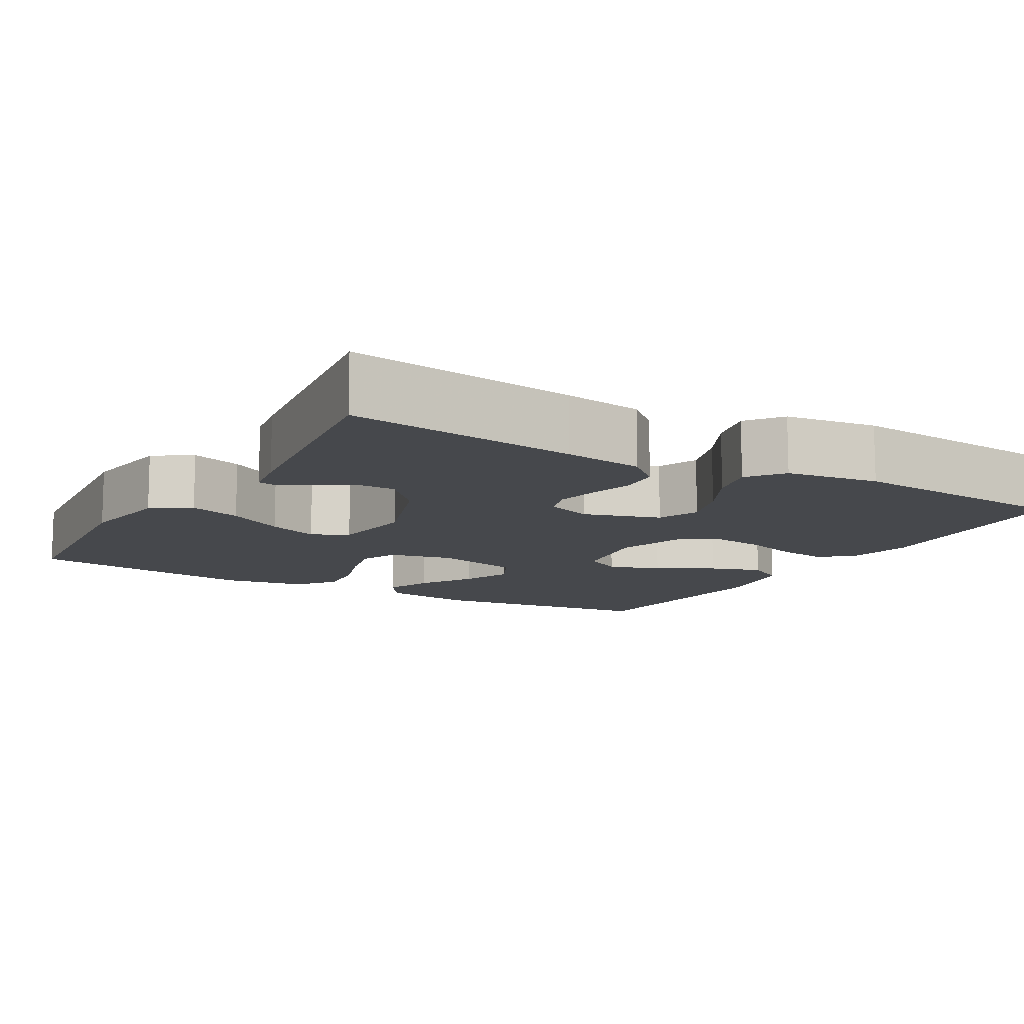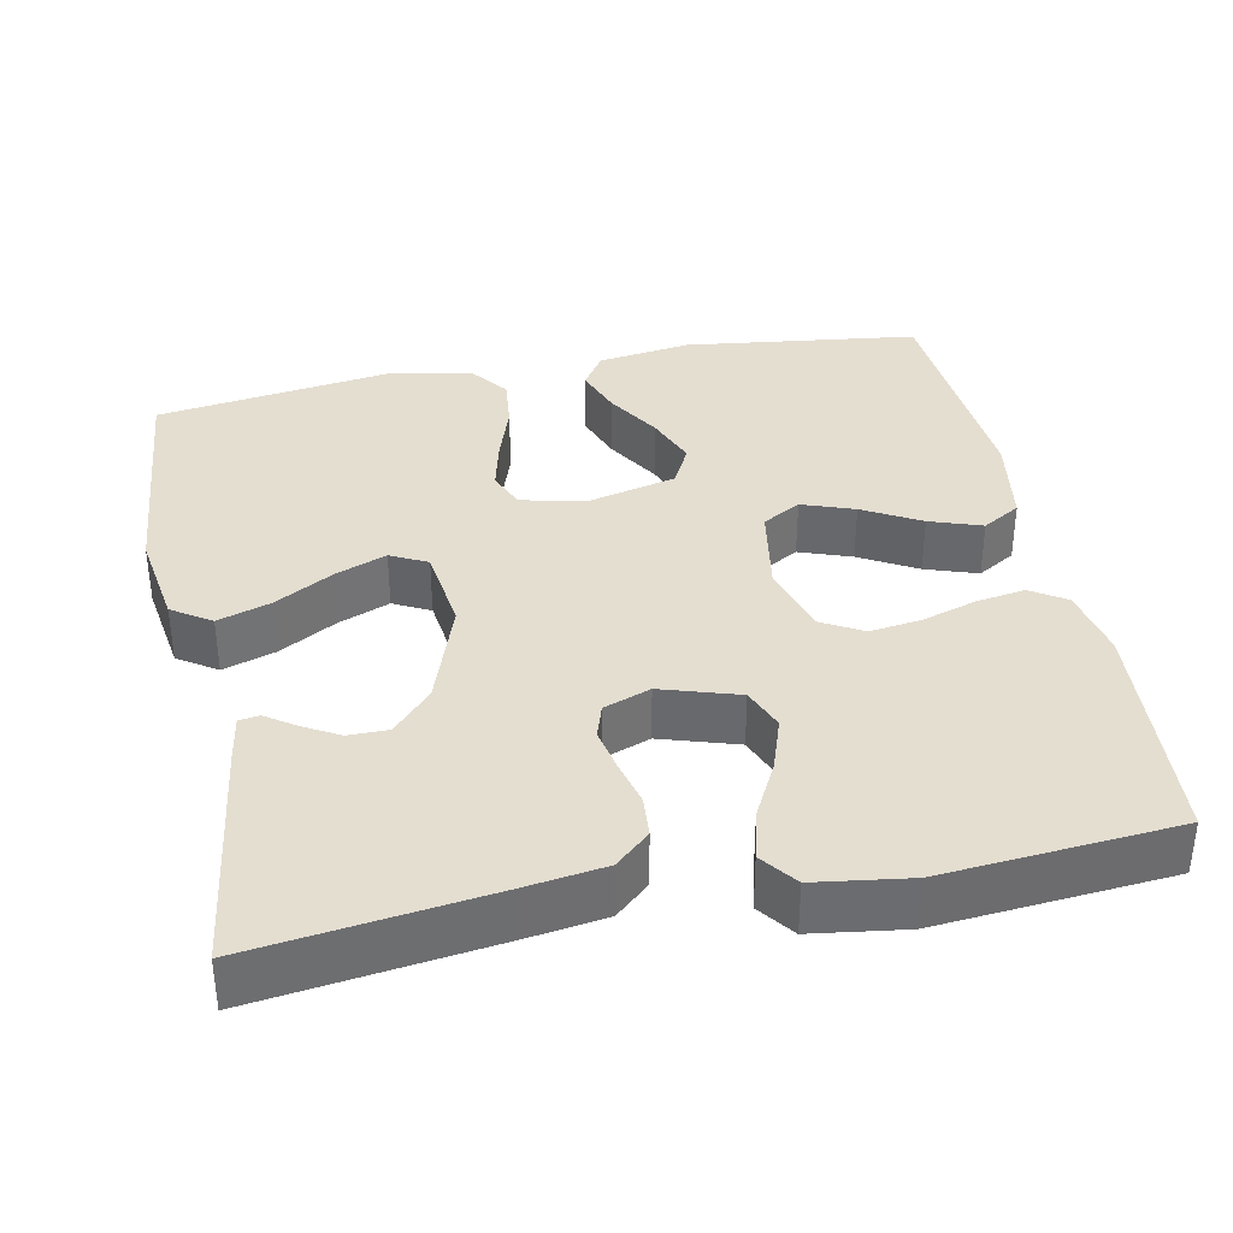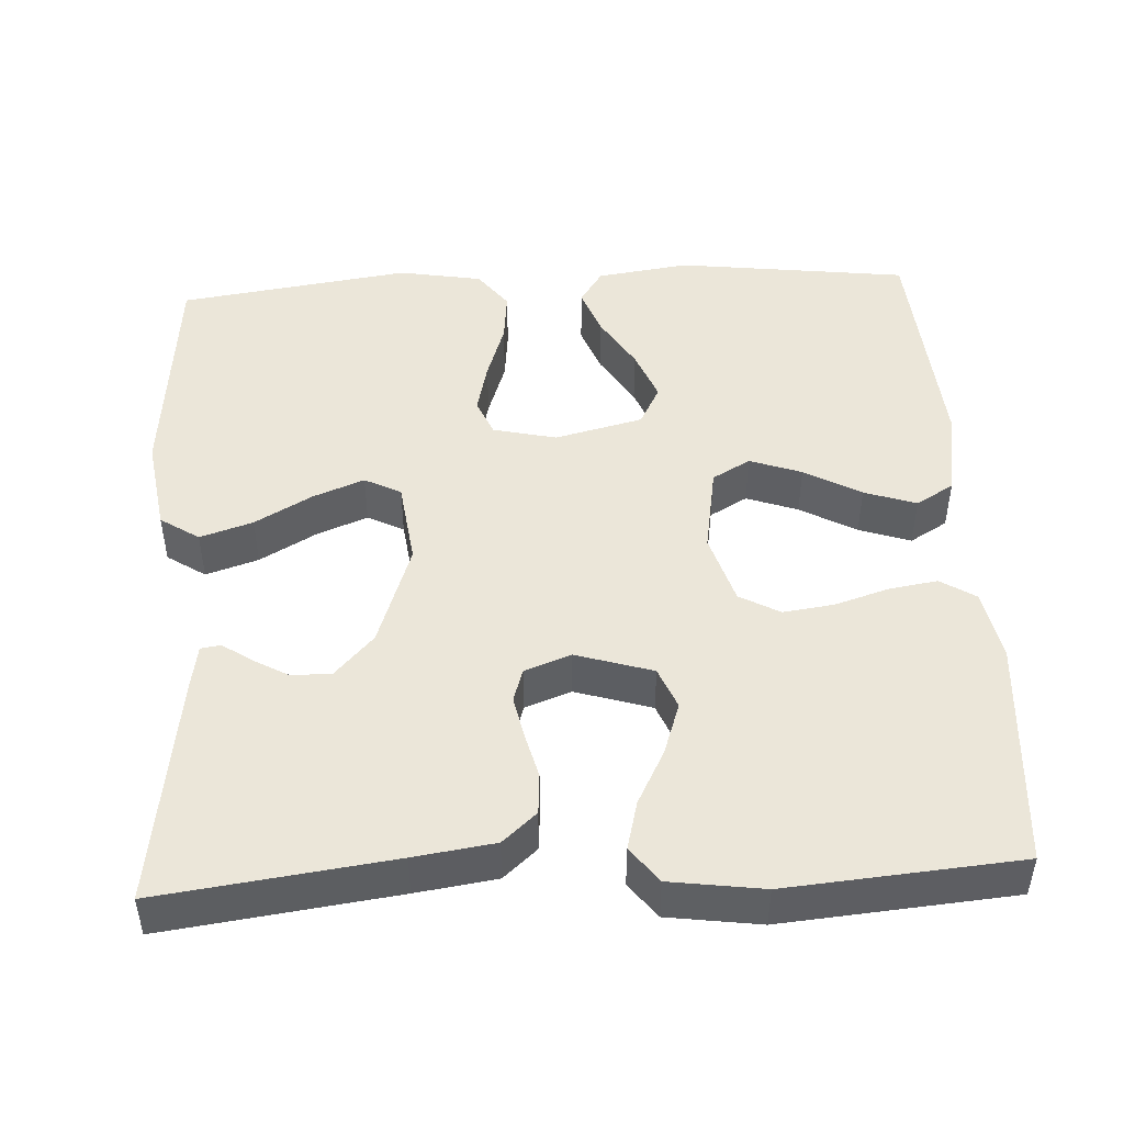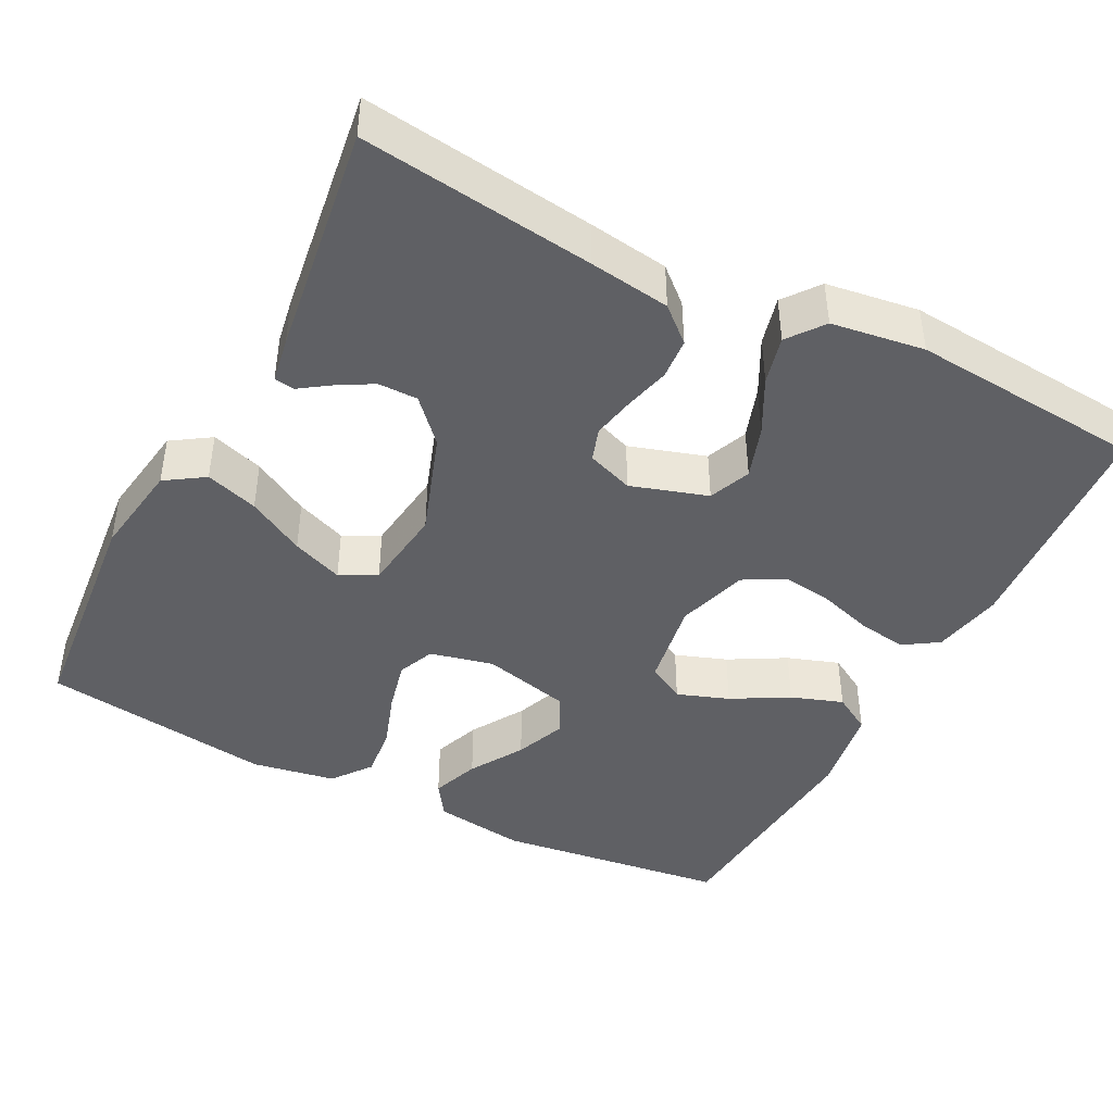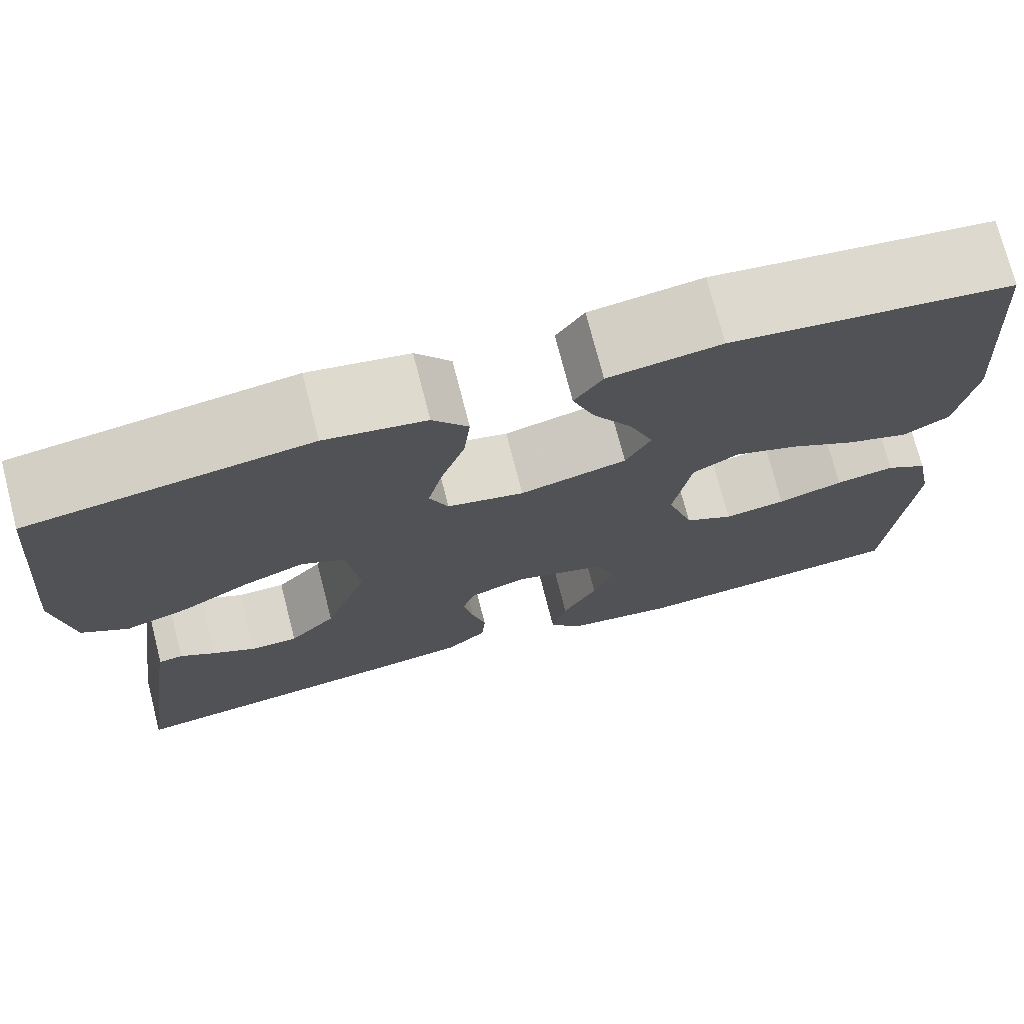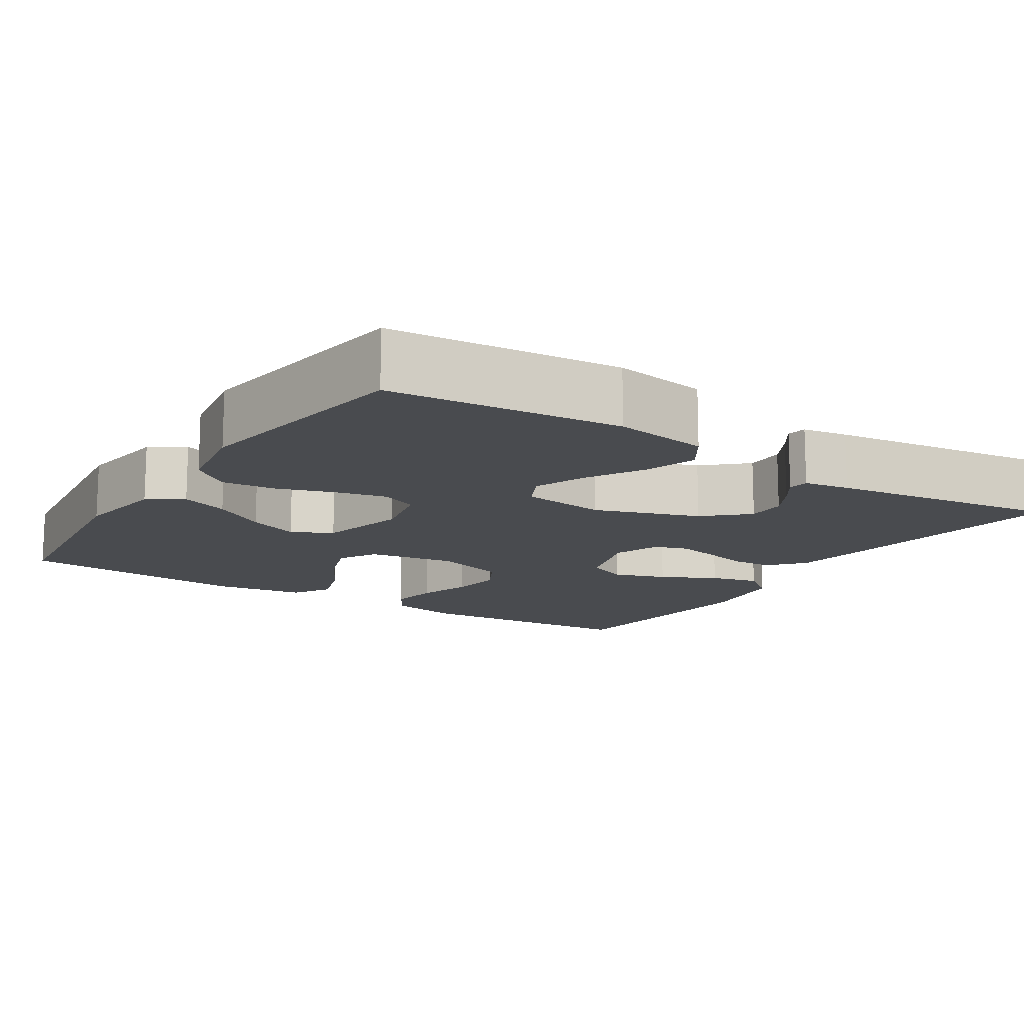
<metadata>
{"format":"obj","ext":"obj","renderer":"f3d","projection":"perspective","resolution":1024,"background":"white","views":[{"elev":-11.5,"azim":149.8,"up":"+Y"},{"elev":36.5,"azim":168.6,"up":"+Y"},{"elev":47.4,"azim":176.9,"up":"+Y"},{"elev":-43.4,"azim":152.8,"up":"+Y"},{"elev":74.0,"azim":165.6,"up":"+Z"},{"elev":-13.9,"azim":57.0,"up":"+Y"}]}
</metadata>
<code>
v -0.5 0.07 0.5
v -0.2 0.07 0.538
v -0.08 0.07 0.521
v -0.05 0.07 0.476
v -0.073 0.07 0.414
v -0.115 0.07 0.345
v -0.141 0.07 0.279
v -0.114 0.07 0.227
v 0 0.07 0.199
v 0.082 0.07 0.218
v 0.102 0.07 0.266
v 0.086 0.07 0.333
v 0.061 0.07 0.407
v 0.054 0.07 0.474
v 0.092 0.07 0.524
v 0.2 0.07 0.543
v 0.5 0.07 0.5
v 0.528 0.07 0.2
v 0.509 0.07 0.077
v 0.459 0.07 0.044
v 0.391 0.07 0.066
v 0.317 0.07 0.108
v 0.251 0.07 0.134
v 0.204 0.07 0.11
v 0.19 0.07 0
v 0.237 0.07 -0.135
v 0.287 0.07 -0.189
v 0.338 0.07 -0.189
v 0.384 0.07 -0.163
v 0.422 0.07 -0.137
v 0.448 0.07 -0.141
v 0.458 0.07 -0.2
v 0.5 0.07 -0.5
v 0.2 0.07 -0.461
v 0.096 0.07 -0.446
v 0.052 0.07 -0.407
v 0.048 0.07 -0.354
v 0.063 0.07 -0.295
v 0.074 0.07 -0.24
v 0.06 0.07 -0.197
v 0 0.07 -0.175
v -0.099 0.07 -0.206
v -0.121 0.07 -0.26
v -0.098 0.07 -0.328
v -0.061 0.07 -0.399
v -0.045 0.07 -0.462
v -0.08 0.07 -0.508
v -0.2 0.07 -0.525
v -0.5 0.07 -0.5
v -0.522 0.07 -0.2
v -0.504 0.07 -0.109
v -0.459 0.07 -0.08
v -0.396 0.07 -0.09
v -0.326 0.07 -0.112
v -0.26 0.07 -0.121
v -0.208 0.07 -0.092
v -0.18 0.07 0
v -0.199 0.07 0.114
v -0.248 0.07 0.142
v -0.315 0.07 0.118
v -0.388 0.07 0.077
v -0.455 0.07 0.054
v -0.504 0.07 0.083
v -0.523 0.07 0.2
v -0.5 0 0.5
v -0.2 0 0.538
v -0.08 0 0.521
v -0.05 0 0.476
v -0.073 0 0.414
v -0.115 0 0.345
v -0.141 0 0.279
v -0.114 0 0.227
v 0 0 0.199
v 0.082 0 0.218
v 0.102 0 0.266
v 0.086 0 0.333
v 0.061 0 0.407
v 0.054 0 0.474
v 0.092 0 0.524
v 0.2 0 0.543
v 0.5 0 0.5
v 0.528 0 0.2
v 0.509 0 0.077
v 0.459 0 0.044
v 0.391 0 0.066
v 0.317 0 0.108
v 0.251 0 0.134
v 0.204 0 0.11
v 0.19 0 0
v 0.237 0 -0.135
v 0.287 0 -0.189
v 0.338 0 -0.189
v 0.384 0 -0.163
v 0.422 0 -0.137
v 0.448 0 -0.141
v 0.458 0 -0.2
v 0.5 0 -0.5
v 0.2 0 -0.461
v 0.096 0 -0.446
v 0.052 0 -0.407
v 0.048 0 -0.354
v 0.063 0 -0.295
v 0.074 0 -0.24
v 0.06 0 -0.197
v 0 0 -0.175
v -0.099 0 -0.206
v -0.121 0 -0.26
v -0.098 0 -0.328
v -0.061 0 -0.399
v -0.045 0 -0.462
v -0.08 0 -0.508
v -0.2 0 -0.525
v -0.5 0 -0.5
v -0.522 0 -0.2
v -0.504 0 -0.109
v -0.459 0 -0.08
v -0.396 0 -0.09
v -0.326 0 -0.112
v -0.26 0 -0.121
v -0.208 0 -0.092
v -0.18 0 0
v -0.199 0 0.114
v -0.248 0 0.142
v -0.315 0 0.118
v -0.388 0 0.077
v -0.455 0 0.054
v -0.504 0 0.083
v -0.523 0 0.2
f 4 5 6
f 3 4 6
f 2 3 6
f 1 2 6
f 64 1 6
f 63 64 6
f 62 63 6
f 61 62 6
f 60 61 6
f 59 60 6 7
f 58 59 7 8
f 57 58 8 9
f 56 57 9 10
f 52 53 54
f 51 52 54
f 50 51 54
f 49 50 54
f 48 49 54
f 47 48 54
f 46 47 54
f 45 46 54
f 44 45 54
f 43 44 54 55
f 42 43 55 56
f 36 37 38
f 35 36 38
f 34 35 38
f 33 34 38
f 32 33 38
f 32 38 39
f 29 30 31 32
f 28 29 32
f 32 39 40
f 28 32 40
f 27 28 40
f 20 21 22
f 19 20 22
f 18 19 22
f 17 18 22
f 16 17 22
f 15 16 22
f 14 15 22
f 13 14 22
f 12 13 22
f 11 12 22 23
f 10 11 23 24
f 10 24 25
f 56 10 25
f 42 56 25
f 41 42 25
f 26 27 40 41
f 25 26 41
f 70 69 68
f 70 68 67
f 70 67 66
f 70 66 65
f 70 65 128
f 70 128 127
f 70 127 126
f 70 126 125
f 70 125 124
f 71 70 124 123
f 72 71 123 122
f 73 72 122 121
f 74 73 121 120
f 118 117 116
f 118 116 115
f 118 115 114
f 118 114 113
f 118 113 112
f 118 112 111
f 118 111 110
f 118 110 109
f 118 109 108
f 119 118 108 107
f 120 119 107 106
f 102 101 100
f 102 100 99
f 102 99 98
f 102 98 97
f 102 97 96
f 103 102 96
f 96 95 94 93
f 96 93 92
f 104 103 96
f 104 96 92
f 104 92 91
f 86 85 84
f 86 84 83
f 86 83 82
f 86 82 81
f 86 81 80
f 86 80 79
f 86 79 78
f 86 78 77
f 86 77 76
f 87 86 76 75
f 88 87 75 74
f 89 88 74
f 89 74 120
f 89 120 106
f 89 106 105
f 105 104 91 90
f 105 90 89
f 1 65 66 2
f 2 66 67 3
f 3 67 68 4
f 4 68 69 5
f 5 69 70 6
f 6 70 71 7
f 7 71 72 8
f 8 72 73 9
f 9 73 74 10
f 10 74 75 11
f 11 75 76 12
f 12 76 77 13
f 13 77 78 14
f 14 78 79 15
f 15 79 80 16
f 16 80 81 17
f 17 81 82 18
f 18 82 83 19
f 19 83 84 20
f 20 84 85 21
f 21 85 86 22
f 22 86 87 23
f 23 87 88 24
f 24 88 89 25
f 25 89 90 26
f 26 90 91 27
f 27 91 92 28
f 28 92 93 29
f 29 93 94 30
f 30 94 95 31
f 31 95 96 32
f 32 96 97 33
f 33 97 98 34
f 34 98 99 35
f 35 99 100 36
f 36 100 101 37
f 37 101 102 38
f 38 102 103 39
f 39 103 104 40
f 40 104 105 41
f 41 105 106 42
f 42 106 107 43
f 43 107 108 44
f 44 108 109 45
f 45 109 110 46
f 46 110 111 47
f 47 111 112 48
f 48 112 113 49
f 49 113 114 50
f 50 114 115 51
f 51 115 116 52
f 52 116 117 53
f 53 117 118 54
f 54 118 119 55
f 55 119 120 56
f 56 120 121 57
f 57 121 122 58
f 58 122 123 59
f 59 123 124 60
f 60 124 125 61
f 61 125 126 62
f 62 126 127 63
f 63 127 128 64
f 64 128 65 1

</code>
